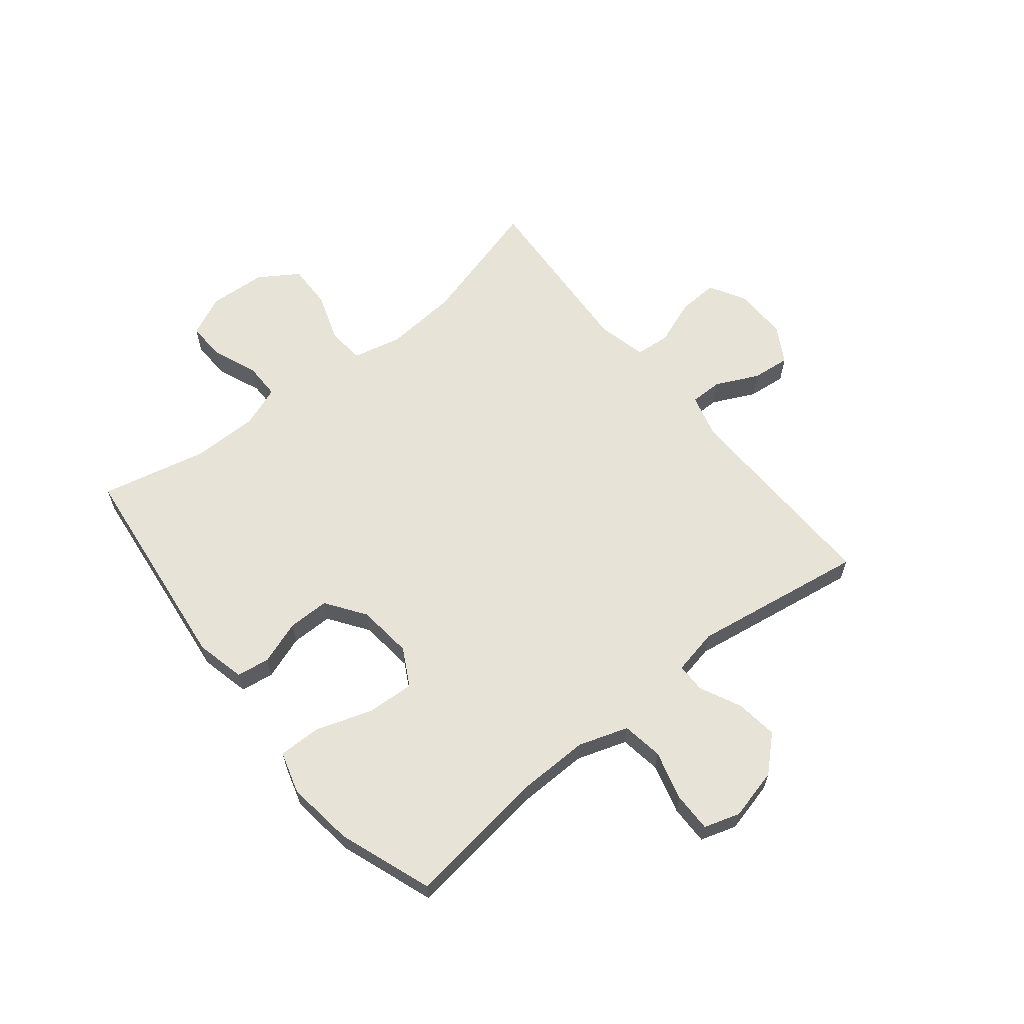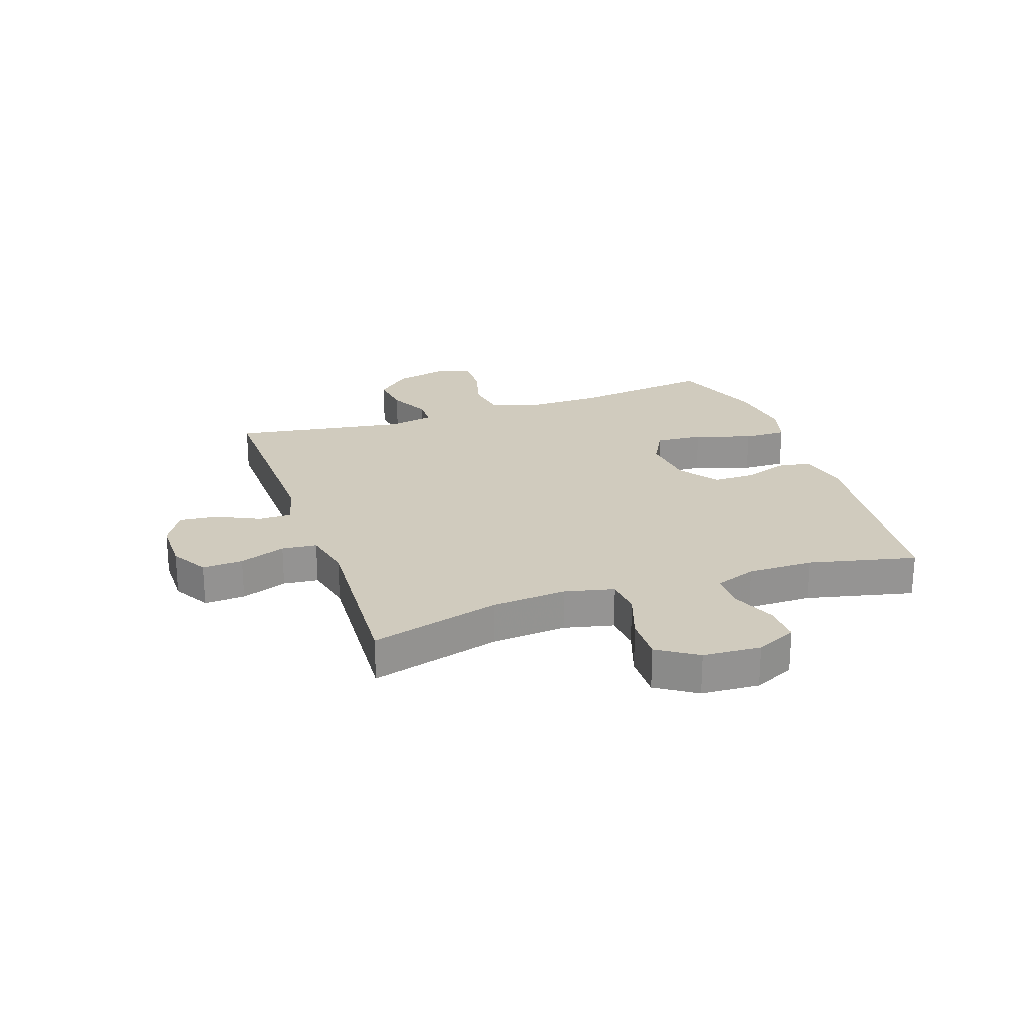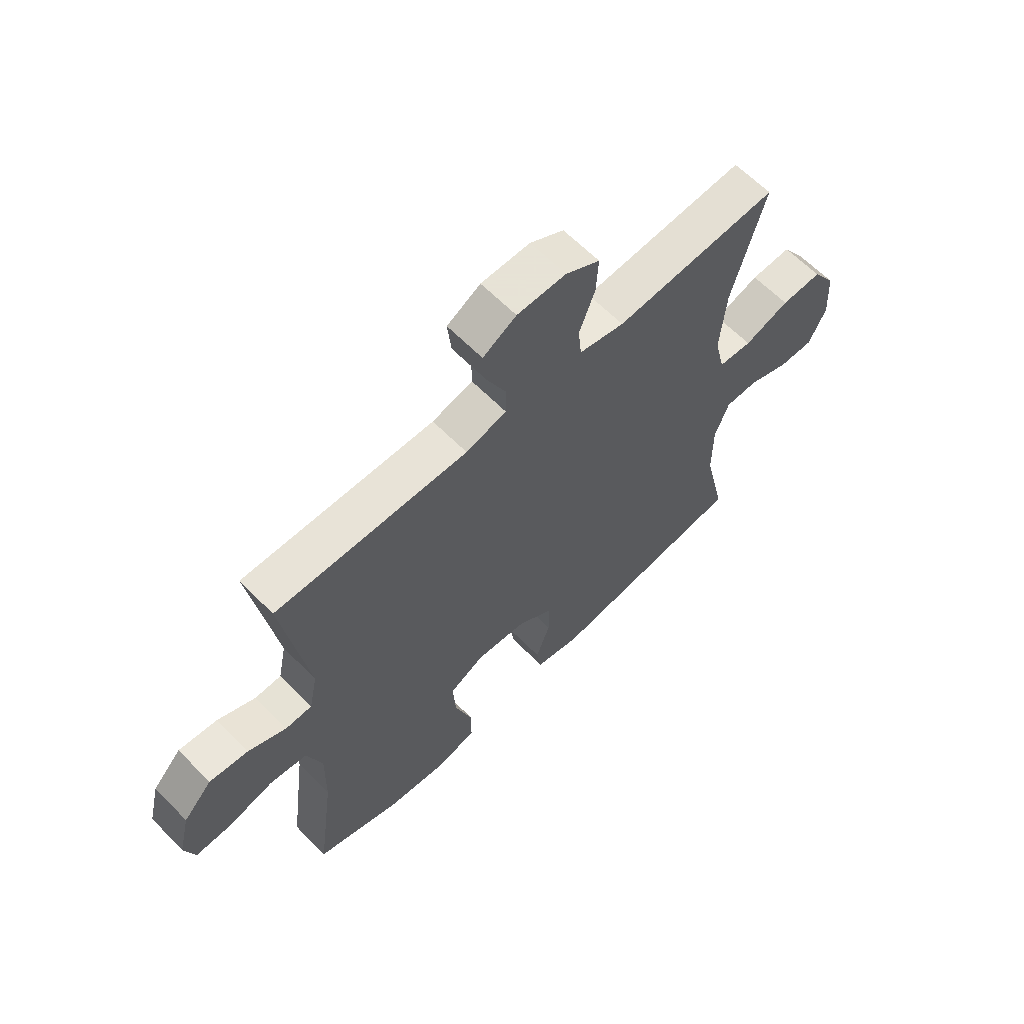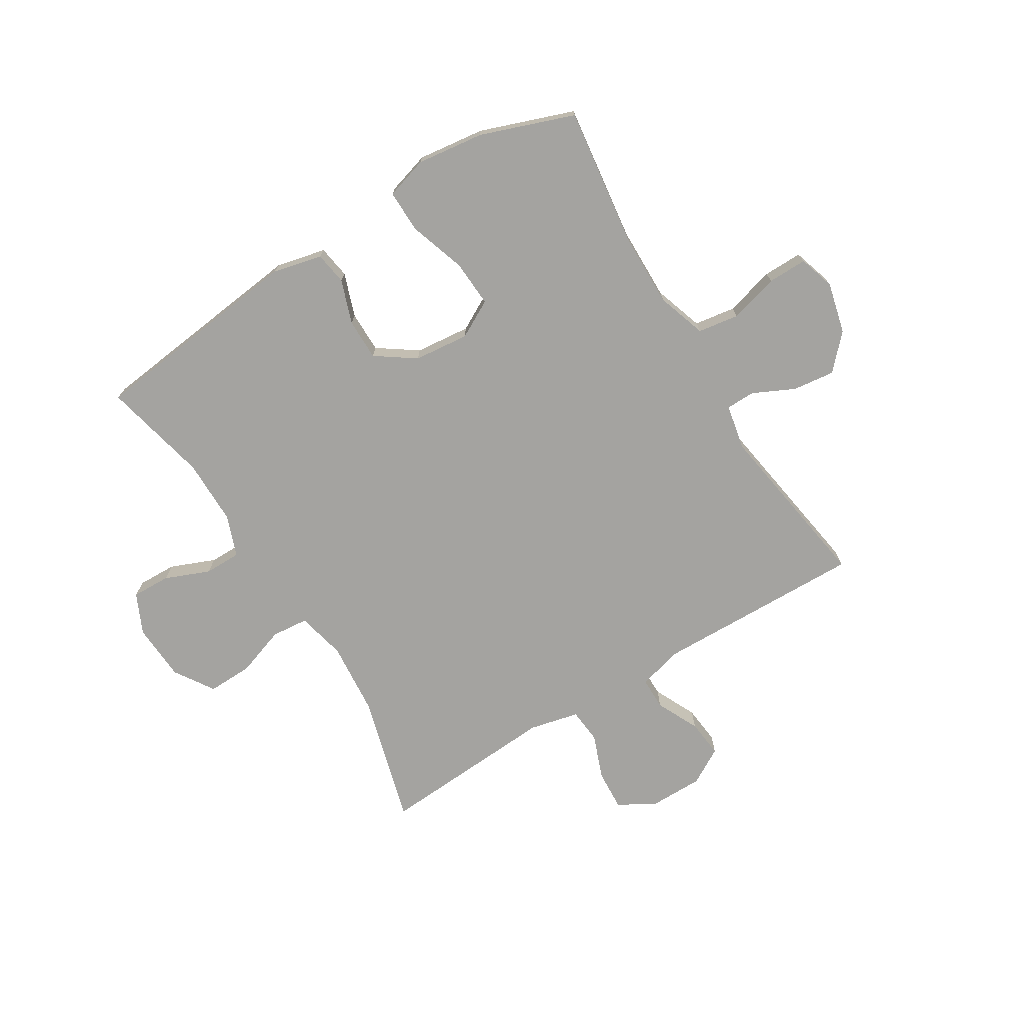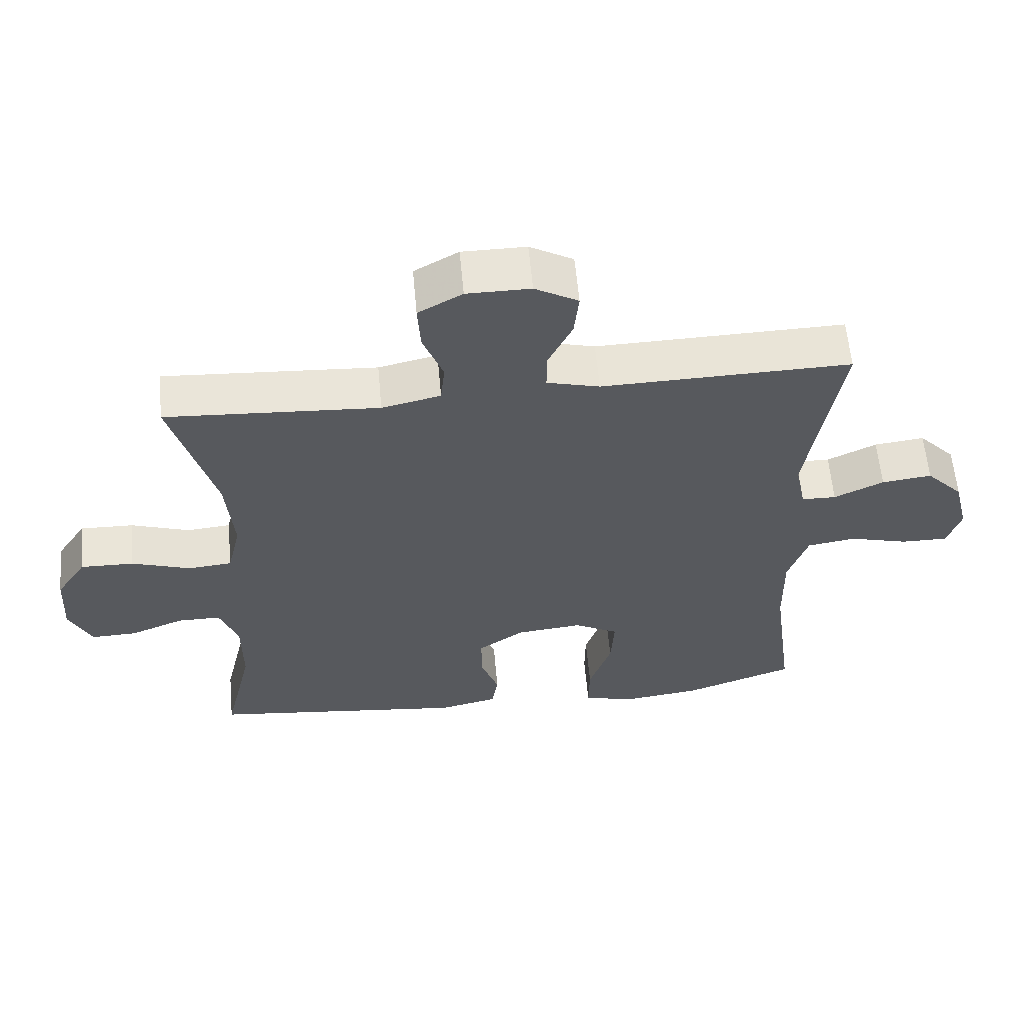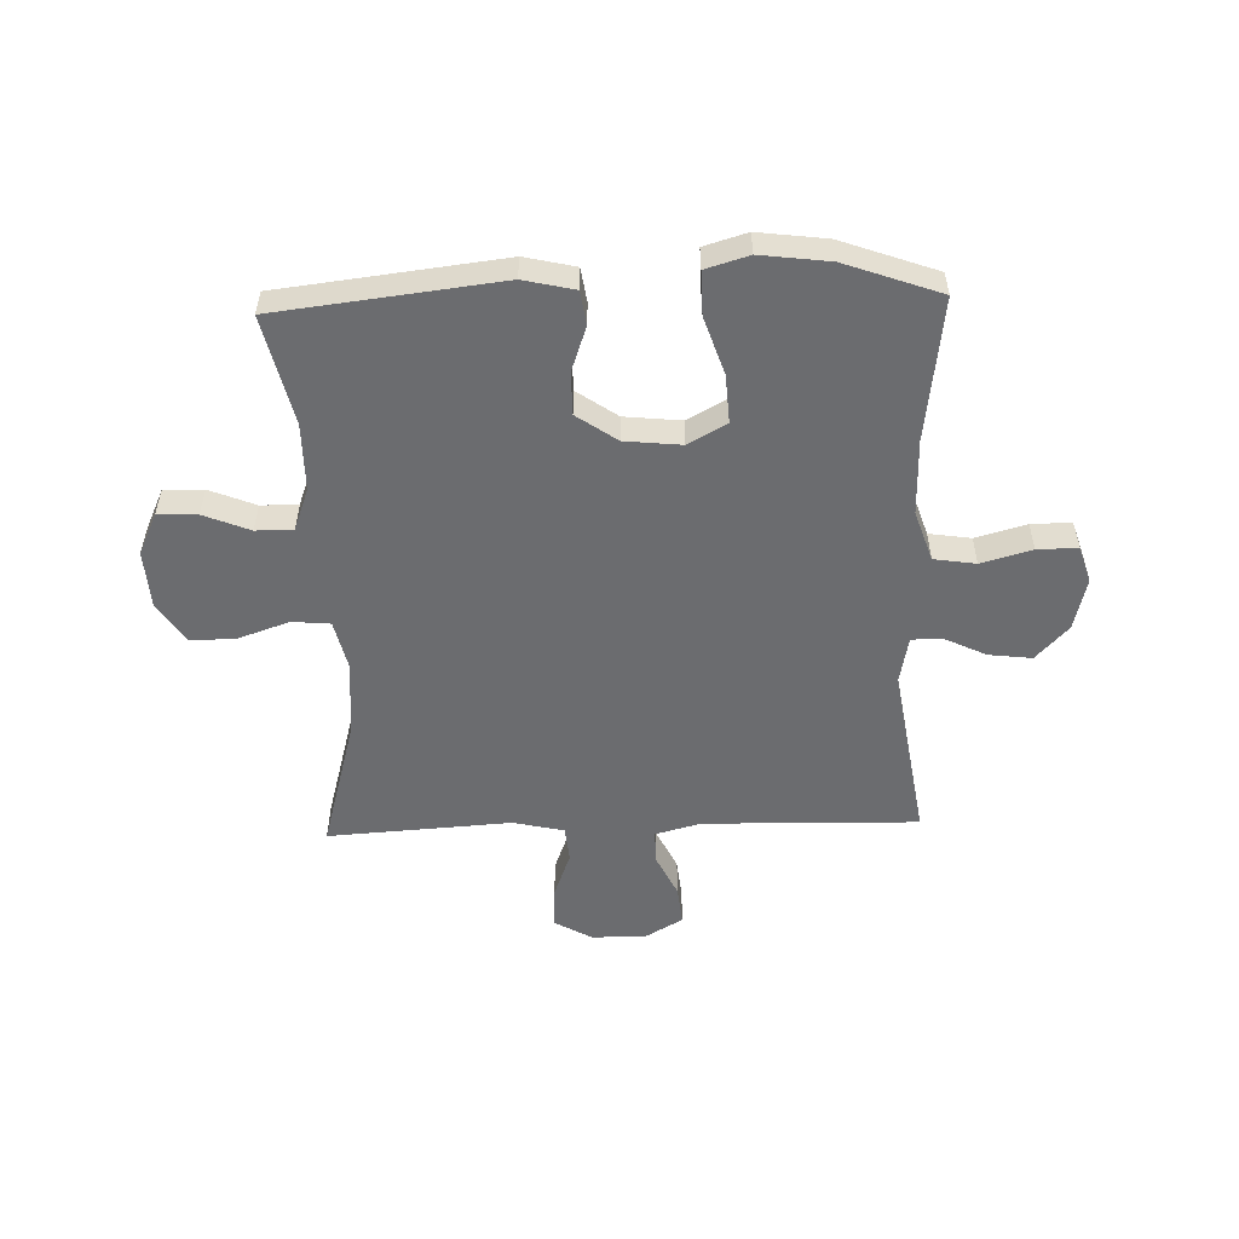
<metadata>
{"format":"obj","ext":"obj","renderer":"f3d","projection":"perspective","resolution":1024,"background":"white","views":[{"elev":62.4,"azim":-128.9,"up":"+Y"},{"elev":23.3,"azim":71.0,"up":"+Y"},{"elev":62.8,"azim":-44.3,"up":"+Z"},{"elev":-73.0,"azim":-148.5,"up":"+Y"},{"elev":60.1,"azim":174.8,"up":"+Z"},{"elev":-53.7,"azim":-178.2,"up":"+Y"}]}
</metadata>
<code>
v -0.5 0.07 -0.5
v -0.468 0.07 -0.255
v -0.466 0.07 -0.126
v -0.495 0.07 -0.039
v -0.567 0.07 -0.028
v -0.654 0.07 -0.052
v -0.723 0.07 -0.053
v -0.743 0.07 0.01
v -0.721 0.07 0.1
v -0.666 0.07 0.159
v -0.592 0.07 0.15
v -0.519 0.07 0.115
v -0.468 0.07 0.116
v -0.452 0.07 0.196
v -0.5 0.07 0.5
v -0.132 0.07 0.492
v -0.054 0.07 0.513
v -0.054 0.07 0.57
v -0.09 0.07 0.645
v -0.097 0.07 0.712
v -0.033 0.07 0.749
v 0.061 0.07 0.749
v 0.126 0.07 0.712
v 0.122 0.07 0.641
v 0.092 0.07 0.561
v 0.098 0.07 0.5
v 0.185 0.07 0.48
v 0.5 0.07 0.5
v 0.437 0.07 0.273
v 0.426 0.07 0.142
v 0.446 0.07 0.056
v 0.511 0.07 0.05
v 0.598 0.07 0.08
v 0.677 0.07 0.082
v 0.722 0.07 0.013
v 0.728 0.07 -0.088
v 0.695 0.07 -0.159
v 0.627 0.07 -0.157
v 0.548 0.07 -0.125
v 0.484 0.07 -0.125
v 0.457 0.07 -0.198
v 0.457 0.07 -0.313
v 0.5 0.07 -0.5
v 0.118 0.07 -0.545
v 0.031 0.07 -0.525
v 0.022 0.07 -0.467
v 0.049 0.07 -0.39
v 0.049 0.07 -0.317
v -0.02 0.07 -0.269
v -0.117 0.07 -0.259
v -0.183 0.07 -0.295
v -0.178 0.07 -0.378
v -0.145 0.07 -0.477
v -0.144 0.07 -0.552
v -0.218 0.07 -0.574
v -0.336 0.07 -0.559
v -0.5 0 -0.5
v -0.468 0 -0.255
v -0.466 0 -0.126
v -0.495 0 -0.039
v -0.567 0 -0.028
v -0.654 0 -0.052
v -0.723 0 -0.053
v -0.743 0 0.01
v -0.721 0 0.1
v -0.666 0 0.159
v -0.592 0 0.15
v -0.519 0 0.115
v -0.468 0 0.116
v -0.452 0 0.196
v -0.5 0 0.5
v -0.132 0 0.492
v -0.054 0 0.513
v -0.054 0 0.57
v -0.09 0 0.645
v -0.097 0 0.712
v -0.033 0 0.749
v 0.061 0 0.749
v 0.126 0 0.712
v 0.122 0 0.641
v 0.092 0 0.561
v 0.098 0 0.5
v 0.185 0 0.48
v 0.5 0 0.5
v 0.437 0 0.273
v 0.426 0 0.142
v 0.446 0 0.056
v 0.511 0 0.05
v 0.598 0 0.08
v 0.677 0 0.082
v 0.722 0 0.013
v 0.728 0 -0.088
v 0.695 0 -0.159
v 0.627 0 -0.157
v 0.548 0 -0.125
v 0.484 0 -0.125
v 0.457 0 -0.198
v 0.457 0 -0.313
v 0.5 0 -0.5
v 0.118 0 -0.545
v 0.031 0 -0.525
v 0.022 0 -0.467
v 0.049 0 -0.39
v 0.049 0 -0.317
v -0.02 0 -0.269
v -0.117 0 -0.259
v -0.183 0 -0.295
v -0.178 0 -0.378
v -0.145 0 -0.477
v -0.144 0 -0.552
v -0.218 0 -0.574
v -0.336 0 -0.559
f 56 1 2
f 55 56 2
f 54 55 2
f 53 54 2
f 52 53 2
f 51 52 2 3
f 50 51 3 4
f 49 50 4
f 45 46 47
f 44 45 47
f 43 44 47
f 42 43 47
f 41 42 47 48
f 40 41 48 49
f 37 38 39
f 36 37 39
f 35 36 39
f 34 35 39
f 33 34 39
f 32 33 39
f 31 32 39 40
f 40 49 4
f 31 40 4
f 30 31 4
f 27 28 29
f 30 4 5
f 29 30 5
f 27 29 5
f 26 27 5
f 23 24 25
f 22 23 25
f 21 22 25
f 20 21 25
f 19 20 25
f 18 19 25
f 17 18 25 26
f 14 15 16
f 16 17 26
f 14 16 26
f 13 14 26
f 10 11 12
f 9 10 12
f 8 9 12
f 7 8 12
f 6 7 12
f 5 6 12
f 5 12 13
f 5 13 26
f 58 57 112
f 58 112 111
f 58 111 110
f 58 110 109
f 58 109 108
f 59 58 108 107
f 60 59 107 106
f 60 106 105
f 103 102 101
f 103 101 100
f 103 100 99
f 103 99 98
f 104 103 98 97
f 105 104 97 96
f 95 94 93
f 95 93 92
f 95 92 91
f 95 91 90
f 95 90 89
f 95 89 88
f 96 95 88 87
f 60 105 96
f 60 96 87
f 60 87 86
f 85 84 83
f 61 60 86
f 61 86 85
f 61 85 83
f 61 83 82
f 81 80 79
f 81 79 78
f 81 78 77
f 81 77 76
f 81 76 75
f 81 75 74
f 82 81 74 73
f 72 71 70
f 82 73 72
f 82 72 70
f 82 70 69
f 68 67 66
f 68 66 65
f 68 65 64
f 68 64 63
f 68 63 62
f 68 62 61
f 69 68 61
f 82 69 61
f 1 57 58 2
f 2 58 59 3
f 3 59 60 4
f 4 60 61 5
f 5 61 62 6
f 6 62 63 7
f 7 63 64 8
f 8 64 65 9
f 9 65 66 10
f 10 66 67 11
f 11 67 68 12
f 12 68 69 13
f 13 69 70 14
f 14 70 71 15
f 15 71 72 16
f 16 72 73 17
f 17 73 74 18
f 18 74 75 19
f 19 75 76 20
f 20 76 77 21
f 21 77 78 22
f 22 78 79 23
f 23 79 80 24
f 24 80 81 25
f 25 81 82 26
f 26 82 83 27
f 27 83 84 28
f 28 84 85 29
f 29 85 86 30
f 30 86 87 31
f 31 87 88 32
f 32 88 89 33
f 33 89 90 34
f 34 90 91 35
f 35 91 92 36
f 36 92 93 37
f 37 93 94 38
f 38 94 95 39
f 39 95 96 40
f 40 96 97 41
f 41 97 98 42
f 42 98 99 43
f 43 99 100 44
f 44 100 101 45
f 45 101 102 46
f 46 102 103 47
f 47 103 104 48
f 48 104 105 49
f 49 105 106 50
f 50 106 107 51
f 51 107 108 52
f 52 108 109 53
f 53 109 110 54
f 54 110 111 55
f 55 111 112 56
f 56 112 57 1

</code>
